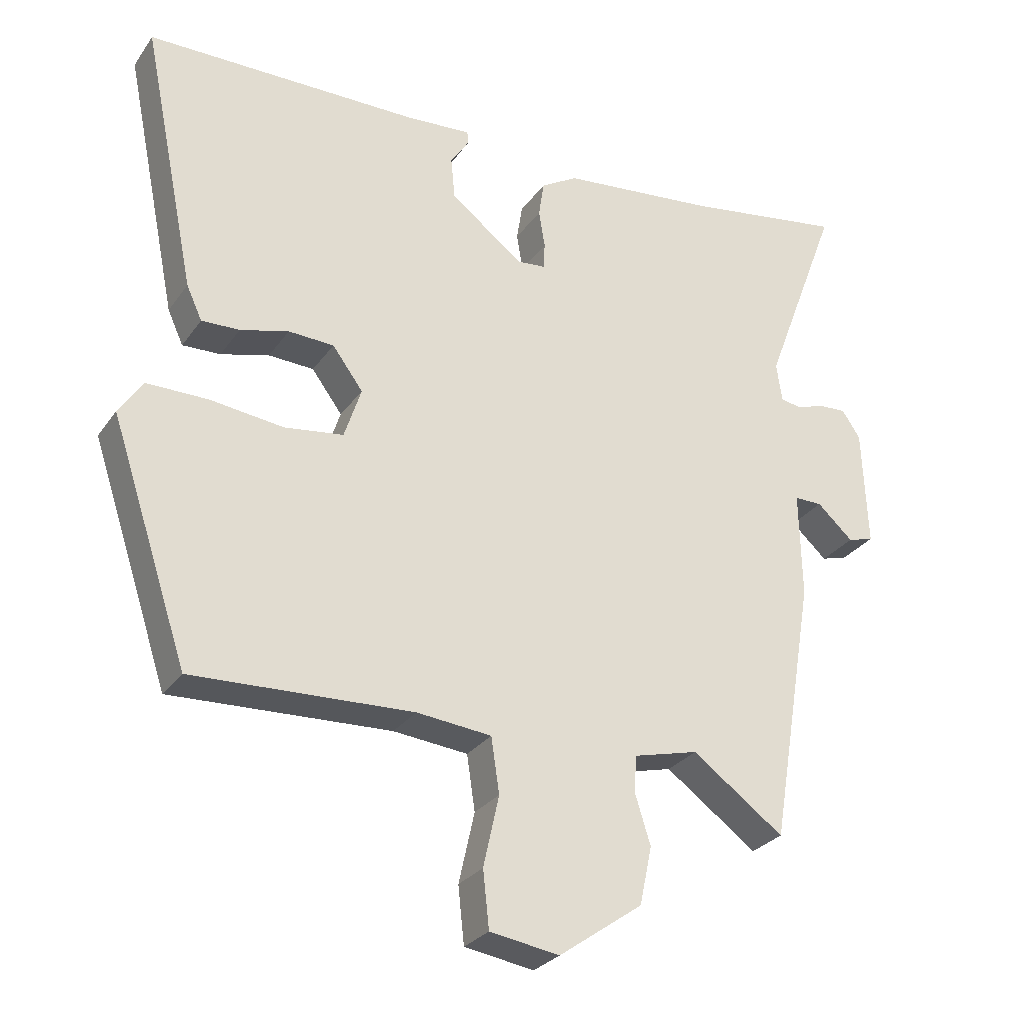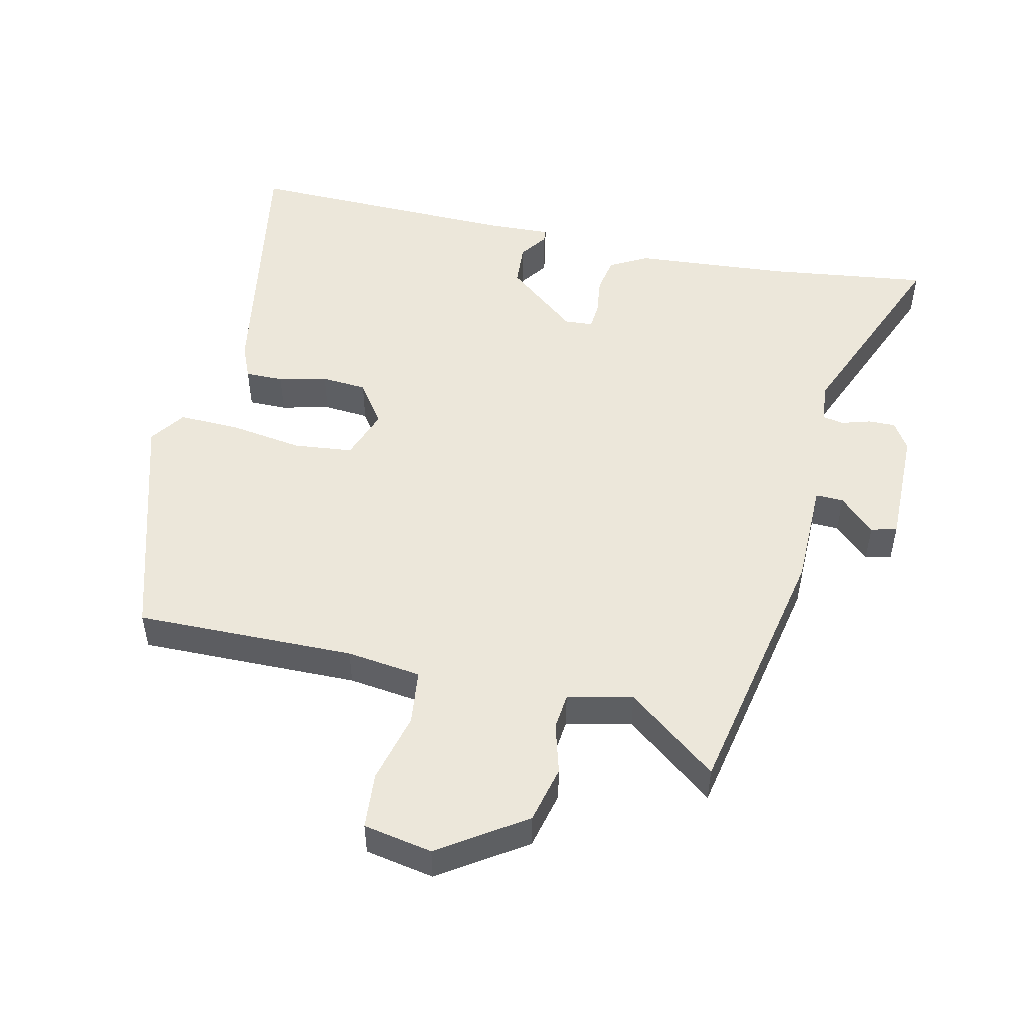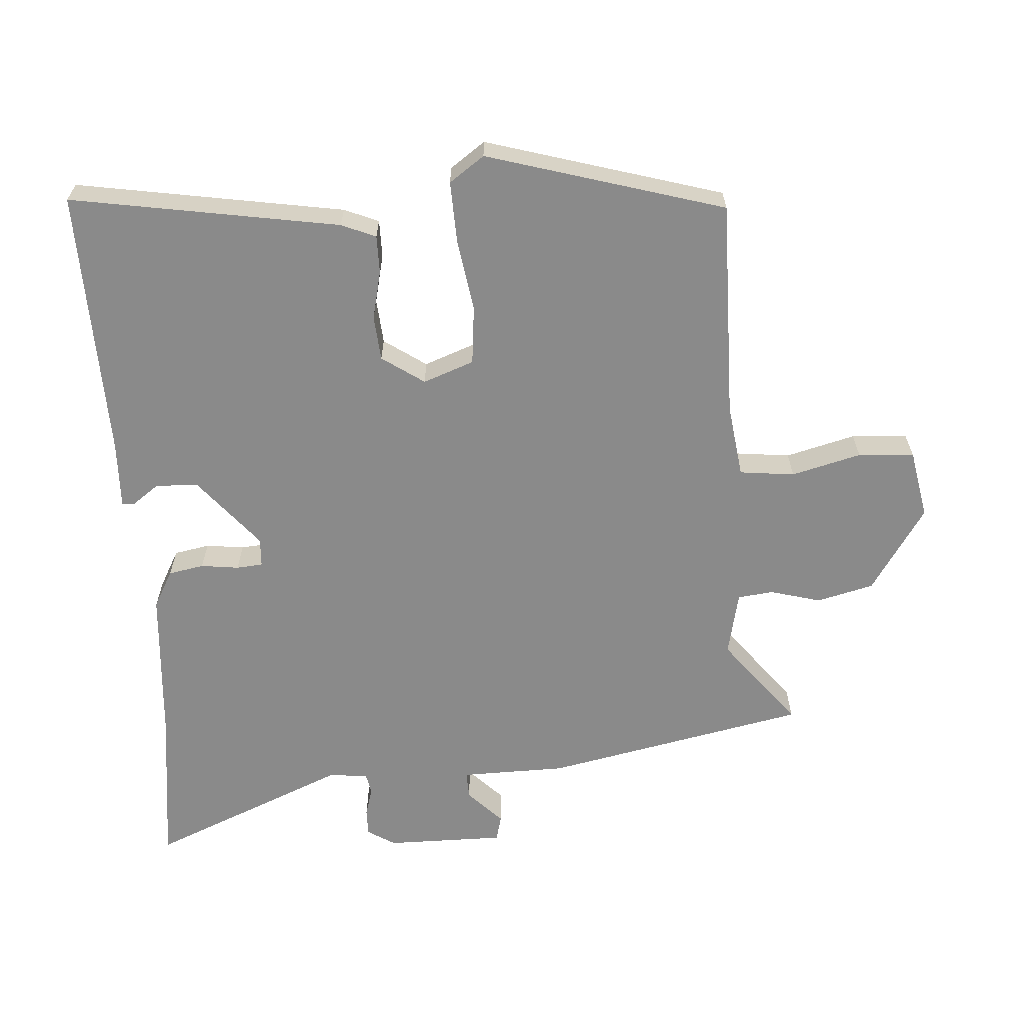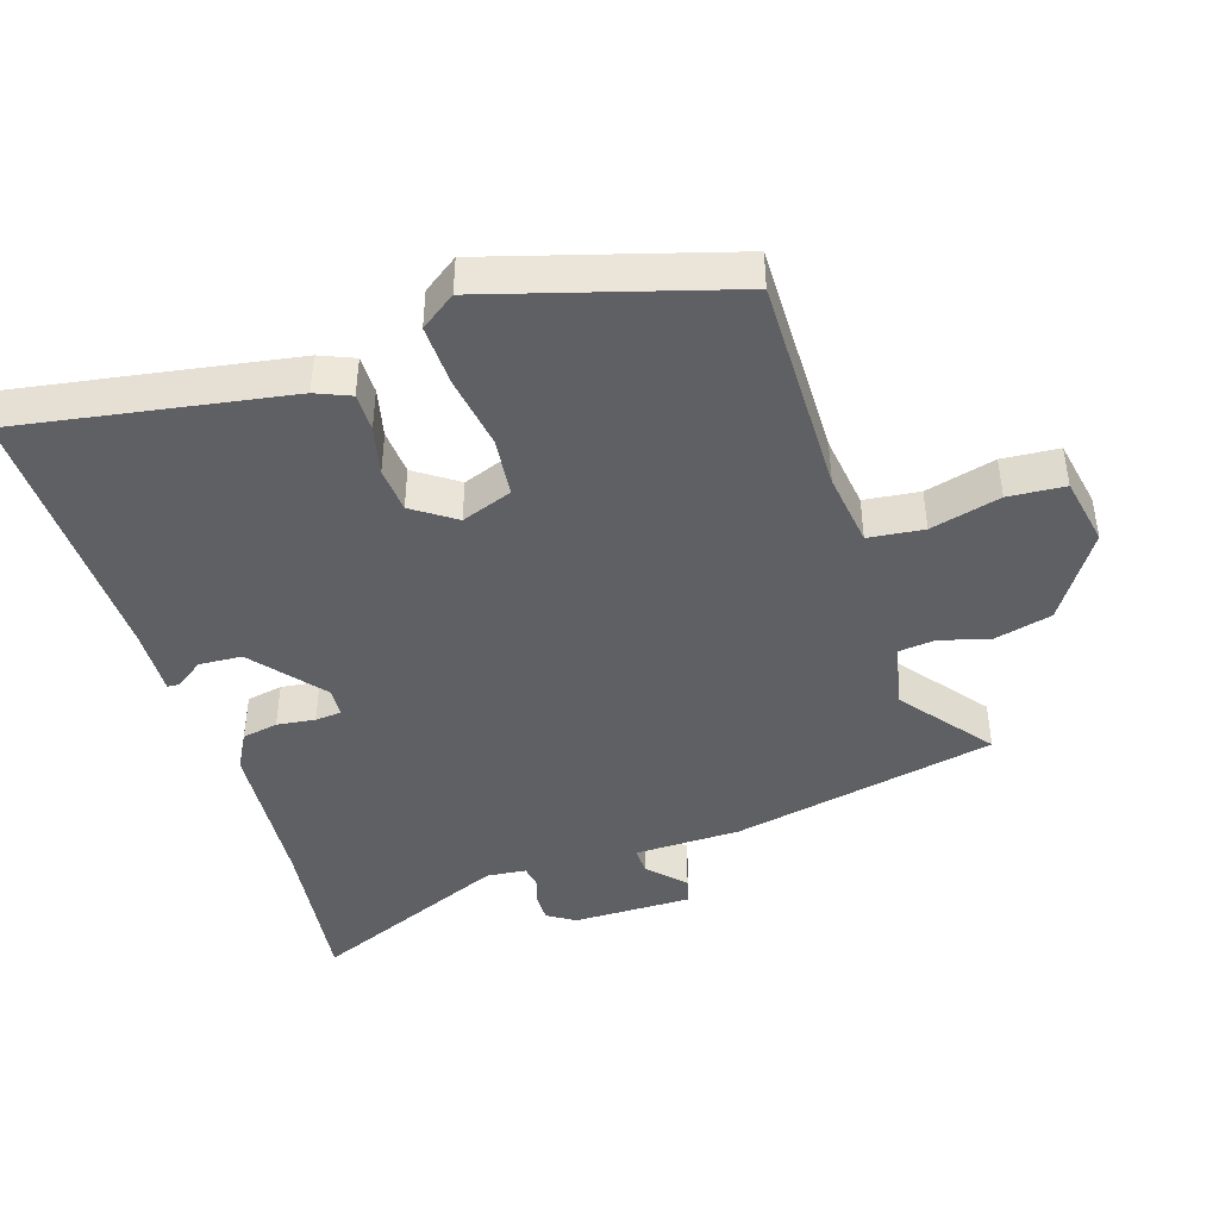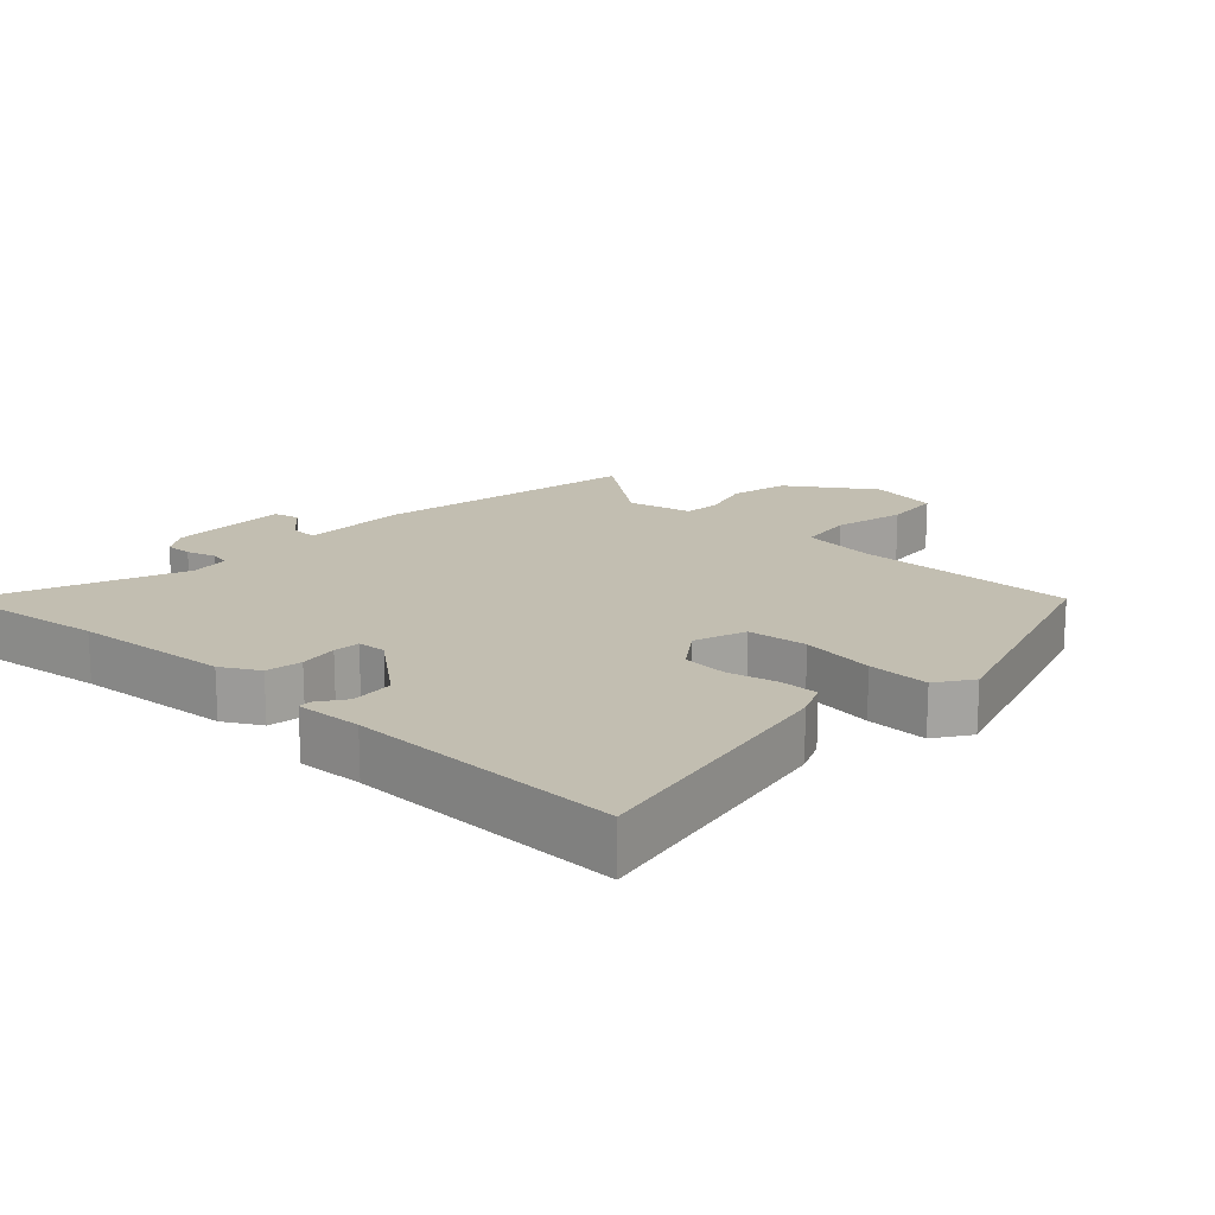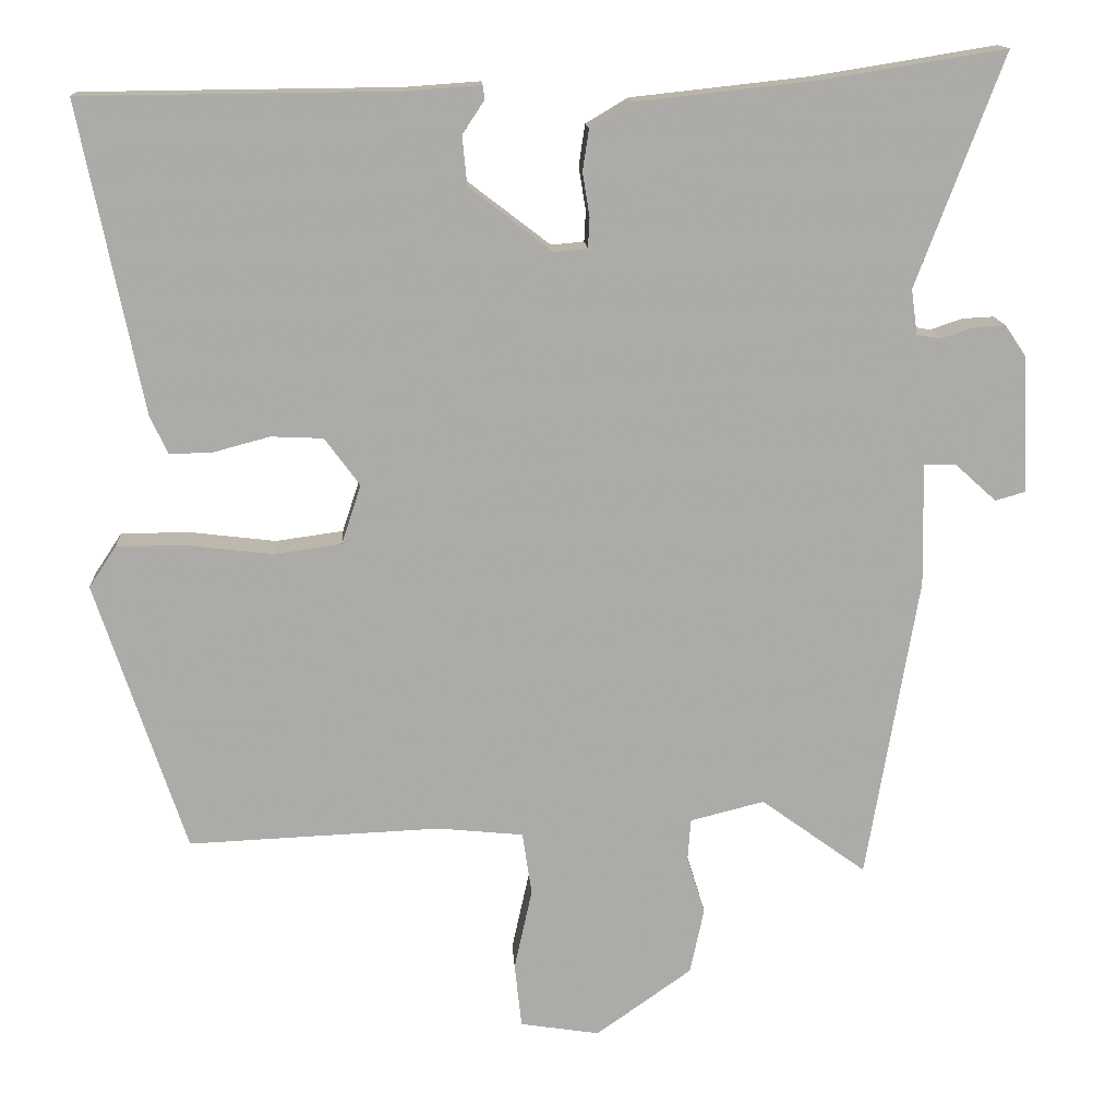
<metadata>
{"format":"obj","ext":"obj","renderer":"f3d","projection":"perspective","resolution":1024,"background":"white","views":[{"elev":-28.3,"azim":152.0,"up":"+Z"},{"elev":50.5,"azim":-165.6,"up":"+Y"},{"elev":-63.4,"azim":95.9,"up":"+Y"},{"elev":-43.6,"azim":109.7,"up":"+Y"},{"elev":17.1,"azim":44.3,"up":"+Y"},{"elev":14.2,"azim":176.6,"up":"+Z"}]}
</metadata>
<code>
v 0.53 0.07 0.466
v 0.45 0.07 0.072
v 0.427 0.07 0.022
v 0.371 0.07 0.024
v 0.3 0.07 0.043
v 0.233 0.07 0.04
v 0.188 0.07 -0.021
v 0.213 0.07 -0.097
v 0.3 0.07 -0.109
v 0.408 0.07 -0.096
v 0.498 0.07 -0.096
v 0.533 0.07 -0.149
v 0.418 0.07 -0.496
v 0.095 0.07 -0.482
v -0.015 0.07 -0.493
v -0.027 0.07 -0.574
v -0.004 0.07 -0.678
v -0.013 0.07 -0.761
v -0.115 0.07 -0.777
v -0.238 0.07 -0.69
v -0.256 0.07 -0.605
v -0.233 0.07 -0.531
v -0.237 0.07 -0.478
v -0.332 0.07 -0.454
v -0.467 0.07 -0.552
v -0.533 0.07 -0.161
v -0.53 0.07 -0.004
v -0.571 0.07 -0.004
v -0.624 0.07 -0.052
v -0.662 0.07 -0.041
v -0.655 0.07 0.135
v -0.628 0.07 0.175
v -0.588 0.07 0.173
v -0.546 0.07 0.159
v -0.515 0.07 0.164
v -0.507 0.07 0.222
v -0.619 0.07 0.519
v -0.382 0.07 0.481
v -0.154 0.07 0.456
v -0.1 0.07 0.424
v -0.092 0.07 0.371
v -0.101 0.07 0.315
v -0.099 0.07 0.276
v -0.057 0.07 0.272
v 0.05 0.07 0.354
v 0.056 0.07 0.417
v 0.028 0.07 0.459
v 0.03 0.07 0.477
v 0.128 0.07 0.47
v 0.53 0 0.466
v 0.45 0 0.072
v 0.427 0 0.022
v 0.371 0 0.024
v 0.3 0 0.043
v 0.233 0 0.04
v 0.188 0 -0.021
v 0.213 0 -0.097
v 0.3 0 -0.109
v 0.408 0 -0.096
v 0.498 0 -0.096
v 0.533 0 -0.149
v 0.418 0 -0.496
v 0.095 0 -0.482
v -0.015 0 -0.493
v -0.027 0 -0.574
v -0.004 0 -0.678
v -0.013 0 -0.761
v -0.115 0 -0.777
v -0.238 0 -0.69
v -0.256 0 -0.605
v -0.233 0 -0.531
v -0.237 0 -0.478
v -0.332 0 -0.454
v -0.467 0 -0.552
v -0.533 0 -0.161
v -0.53 0 -0.004
v -0.571 0 -0.004
v -0.624 0 -0.052
v -0.662 0 -0.041
v -0.655 0 0.135
v -0.628 0 0.175
v -0.588 0 0.173
v -0.546 0 0.159
v -0.515 0 0.164
v -0.507 0 0.222
v -0.619 0 0.519
v -0.382 0 0.481
v -0.154 0 0.456
v -0.1 0 0.424
v -0.092 0 0.371
v -0.101 0 0.315
v -0.099 0 0.276
v -0.057 0 0.272
v 0.05 0 0.354
v 0.056 0 0.417
v 0.028 0 0.459
v 0.03 0 0.477
v 0.128 0 0.47
f 46 47 48 49
f 3 4 5
f 2 3 5
f 1 2 5
f 49 1 5
f 46 49 5
f 45 46 5
f 44 45 5 6
f 43 44 6 7
f 40 41 42
f 39 40 42
f 38 39 42
f 38 42 43
f 37 38 43
f 36 37 43
f 43 7 8
f 36 43 8
f 35 36 8
f 32 33 34
f 31 32 34
f 30 31 34
f 29 30 34
f 28 29 34
f 27 28 34 35
f 26 27 35
f 25 26 35
f 24 25 35
f 23 24 35 8
f 20 21 22
f 19 20 22
f 18 19 22
f 17 18 22
f 16 17 22
f 15 16 22 23
f 23 8 9
f 15 23 9
f 14 15 9
f 12 13 14
f 11 12 14
f 10 11 14
f 9 10 14
f 98 97 96 95
f 54 53 52
f 54 52 51
f 54 51 50
f 54 50 98
f 54 98 95
f 54 95 94
f 55 54 94 93
f 56 55 93 92
f 91 90 89
f 91 89 88
f 91 88 87
f 92 91 87
f 92 87 86
f 92 86 85
f 57 56 92
f 57 92 85
f 57 85 84
f 83 82 81
f 83 81 80
f 83 80 79
f 83 79 78
f 83 78 77
f 84 83 77 76
f 84 76 75
f 84 75 74
f 84 74 73
f 57 84 73 72
f 71 70 69
f 71 69 68
f 71 68 67
f 71 67 66
f 71 66 65
f 72 71 65 64
f 58 57 72
f 58 72 64
f 58 64 63
f 63 62 61
f 63 61 60
f 63 60 59
f 63 59 58
f 1 50 51 2
f 2 51 52 3
f 3 52 53 4
f 4 53 54 5
f 5 54 55 6
f 6 55 56 7
f 7 56 57 8
f 8 57 58 9
f 9 58 59 10
f 10 59 60 11
f 11 60 61 12
f 12 61 62 13
f 13 62 63 14
f 14 63 64 15
f 15 64 65 16
f 16 65 66 17
f 17 66 67 18
f 18 67 68 19
f 19 68 69 20
f 20 69 70 21
f 21 70 71 22
f 22 71 72 23
f 23 72 73 24
f 24 73 74 25
f 25 74 75 26
f 26 75 76 27
f 27 76 77 28
f 28 77 78 29
f 29 78 79 30
f 30 79 80 31
f 31 80 81 32
f 32 81 82 33
f 33 82 83 34
f 34 83 84 35
f 35 84 85 36
f 36 85 86 37
f 37 86 87 38
f 38 87 88 39
f 39 88 89 40
f 40 89 90 41
f 41 90 91 42
f 42 91 92 43
f 43 92 93 44
f 44 93 94 45
f 45 94 95 46
f 46 95 96 47
f 47 96 97 48
f 48 97 98 49
f 49 98 50 1

</code>
